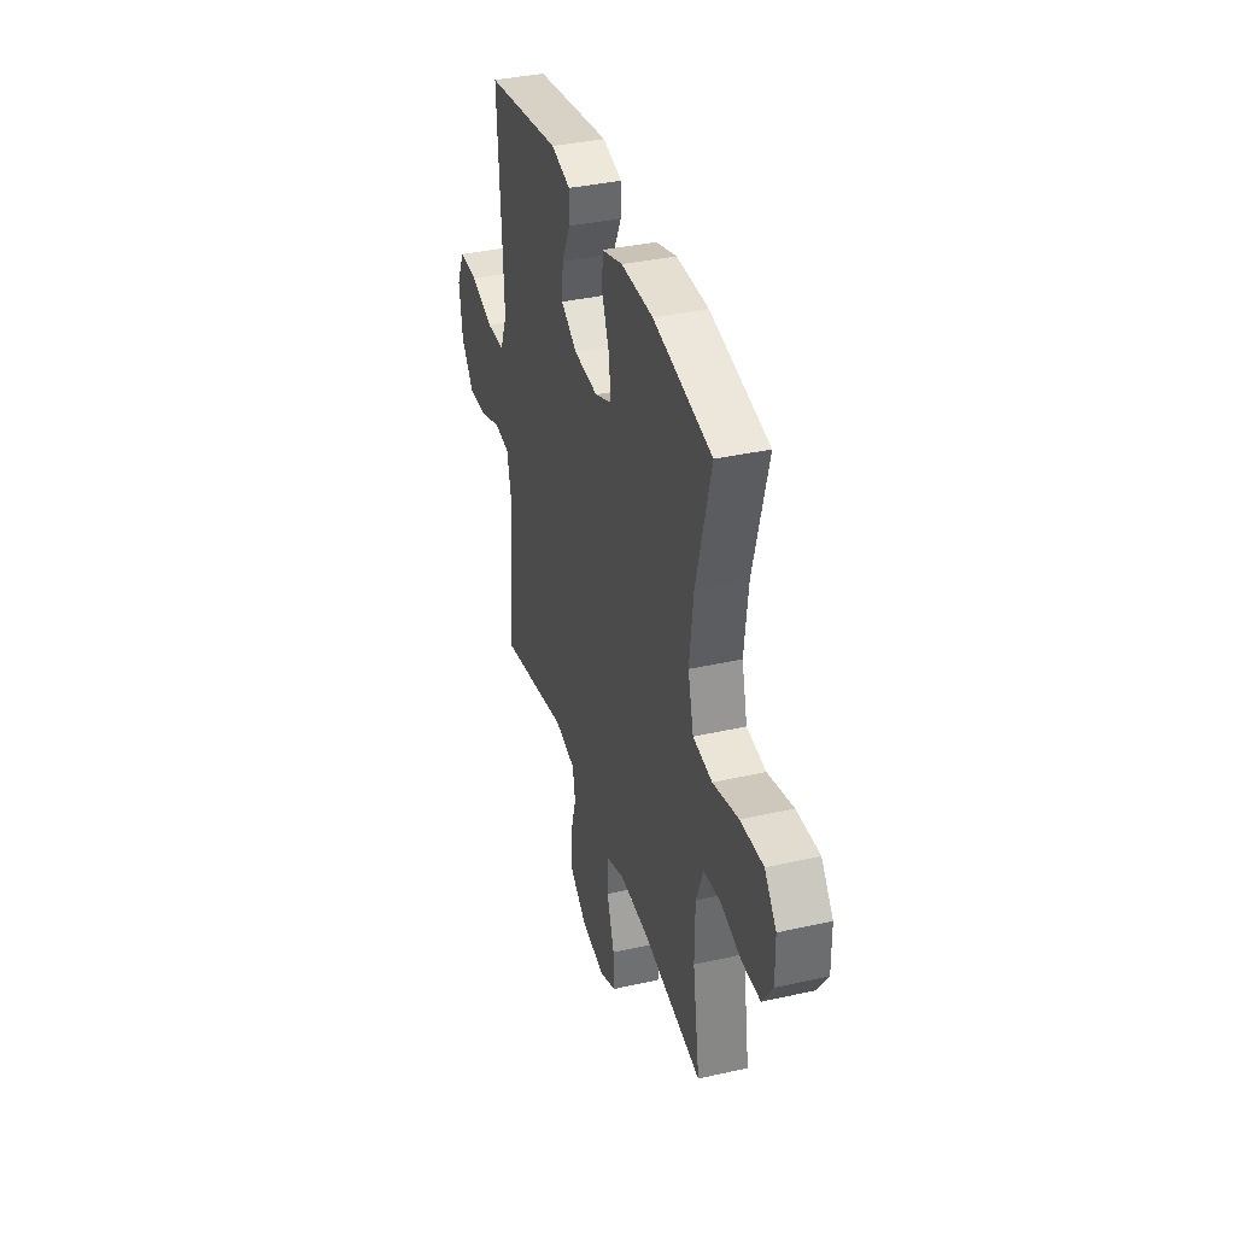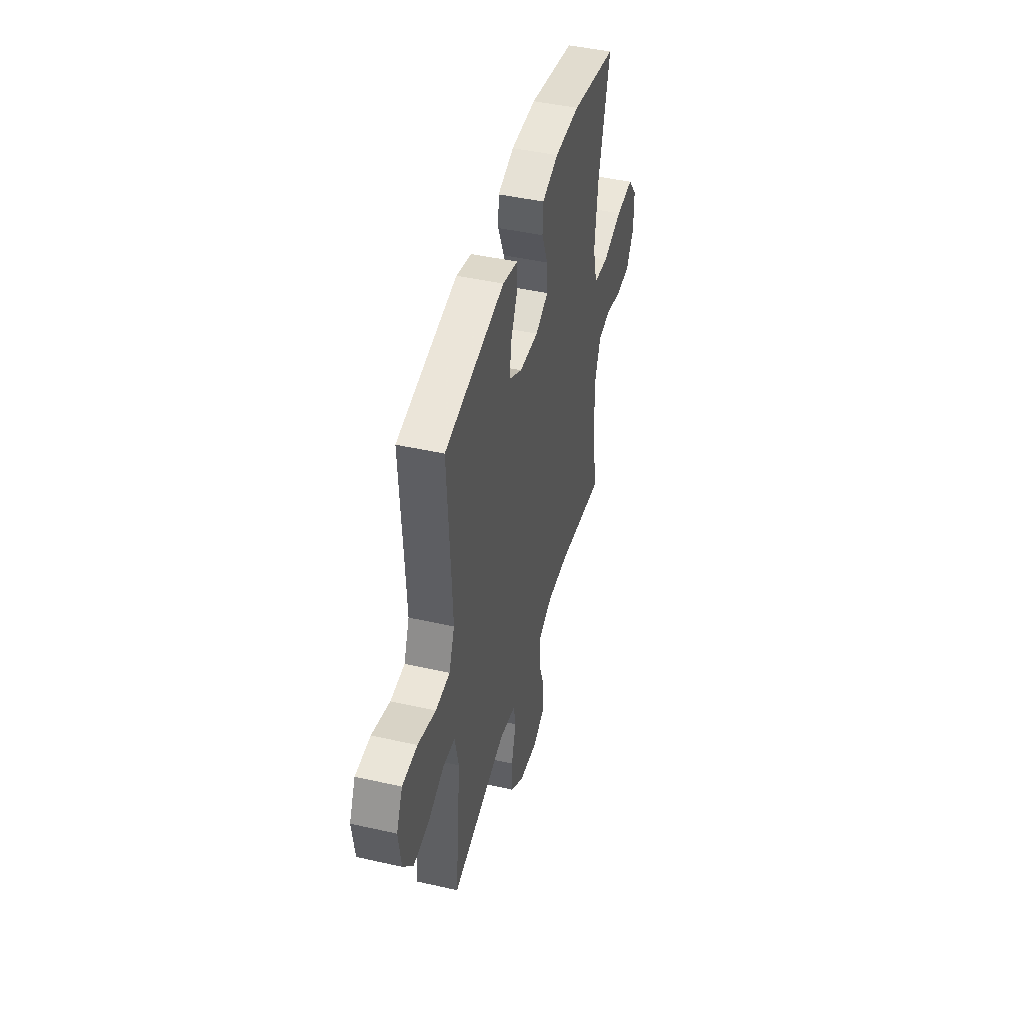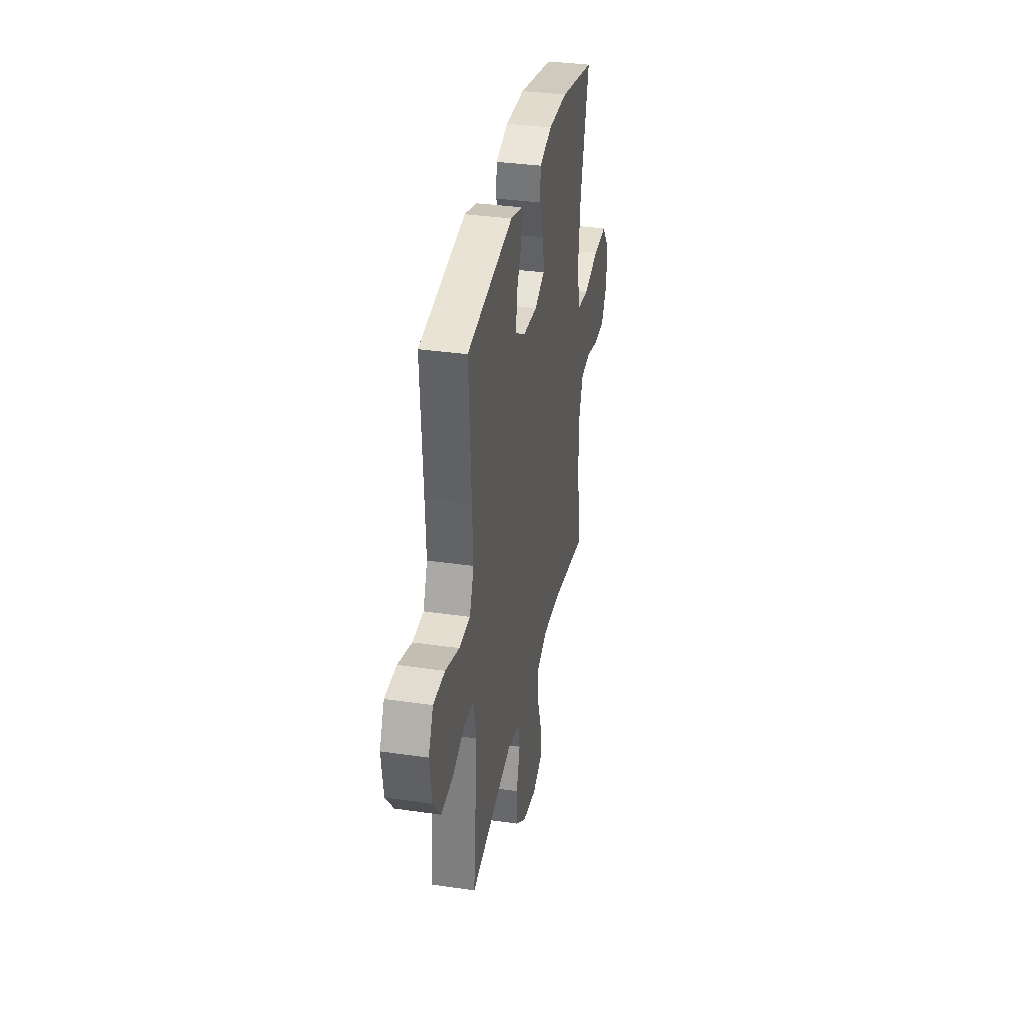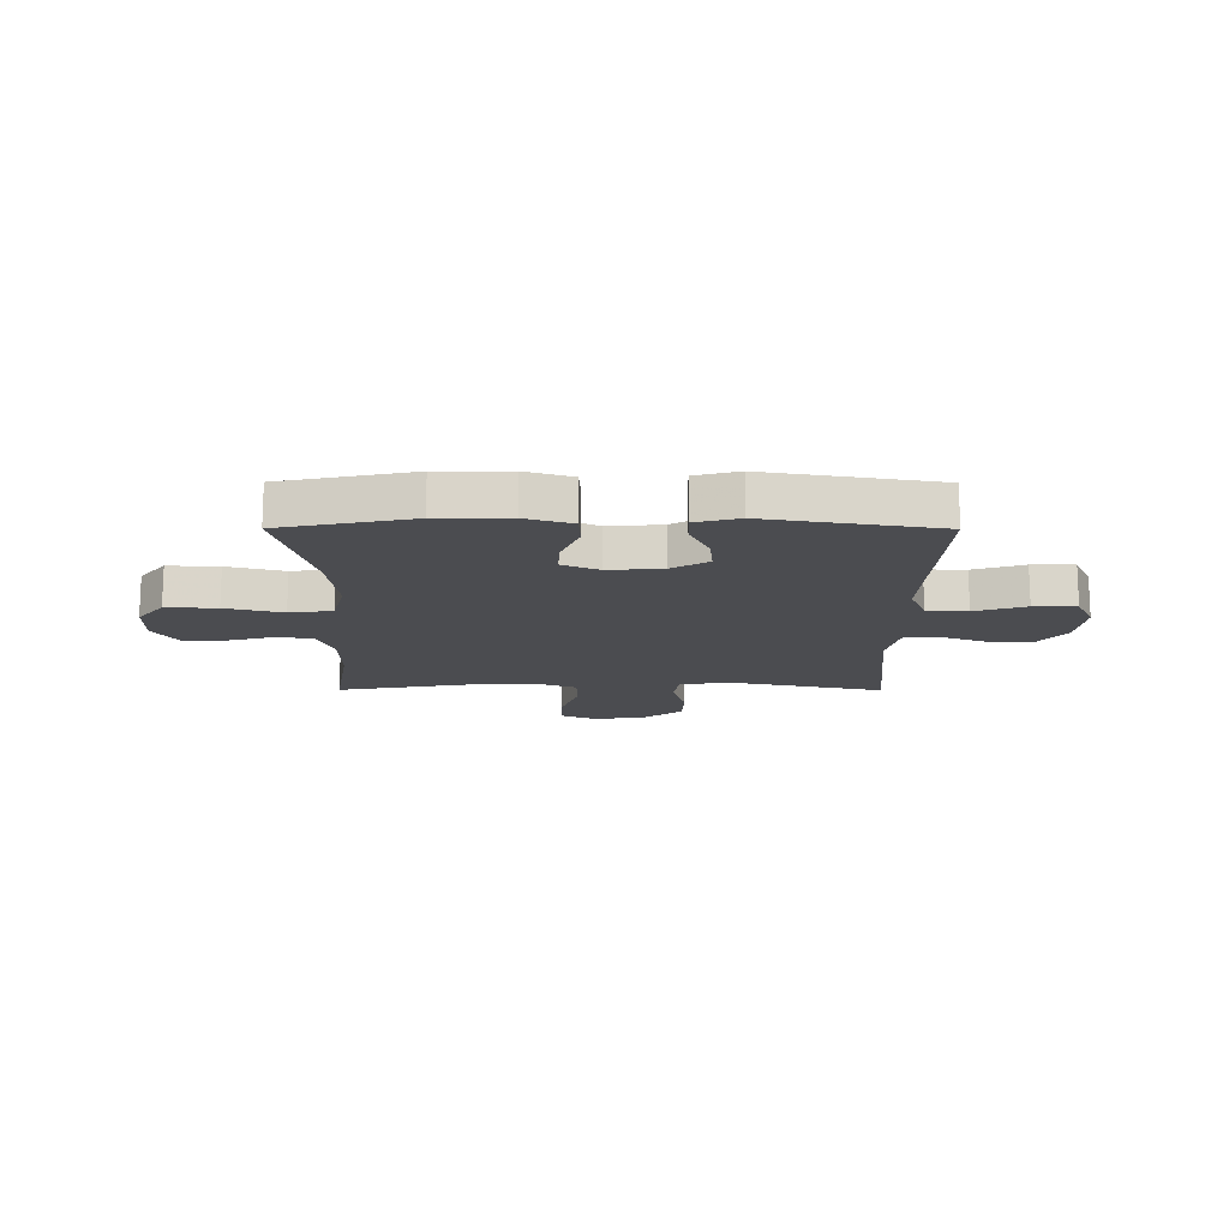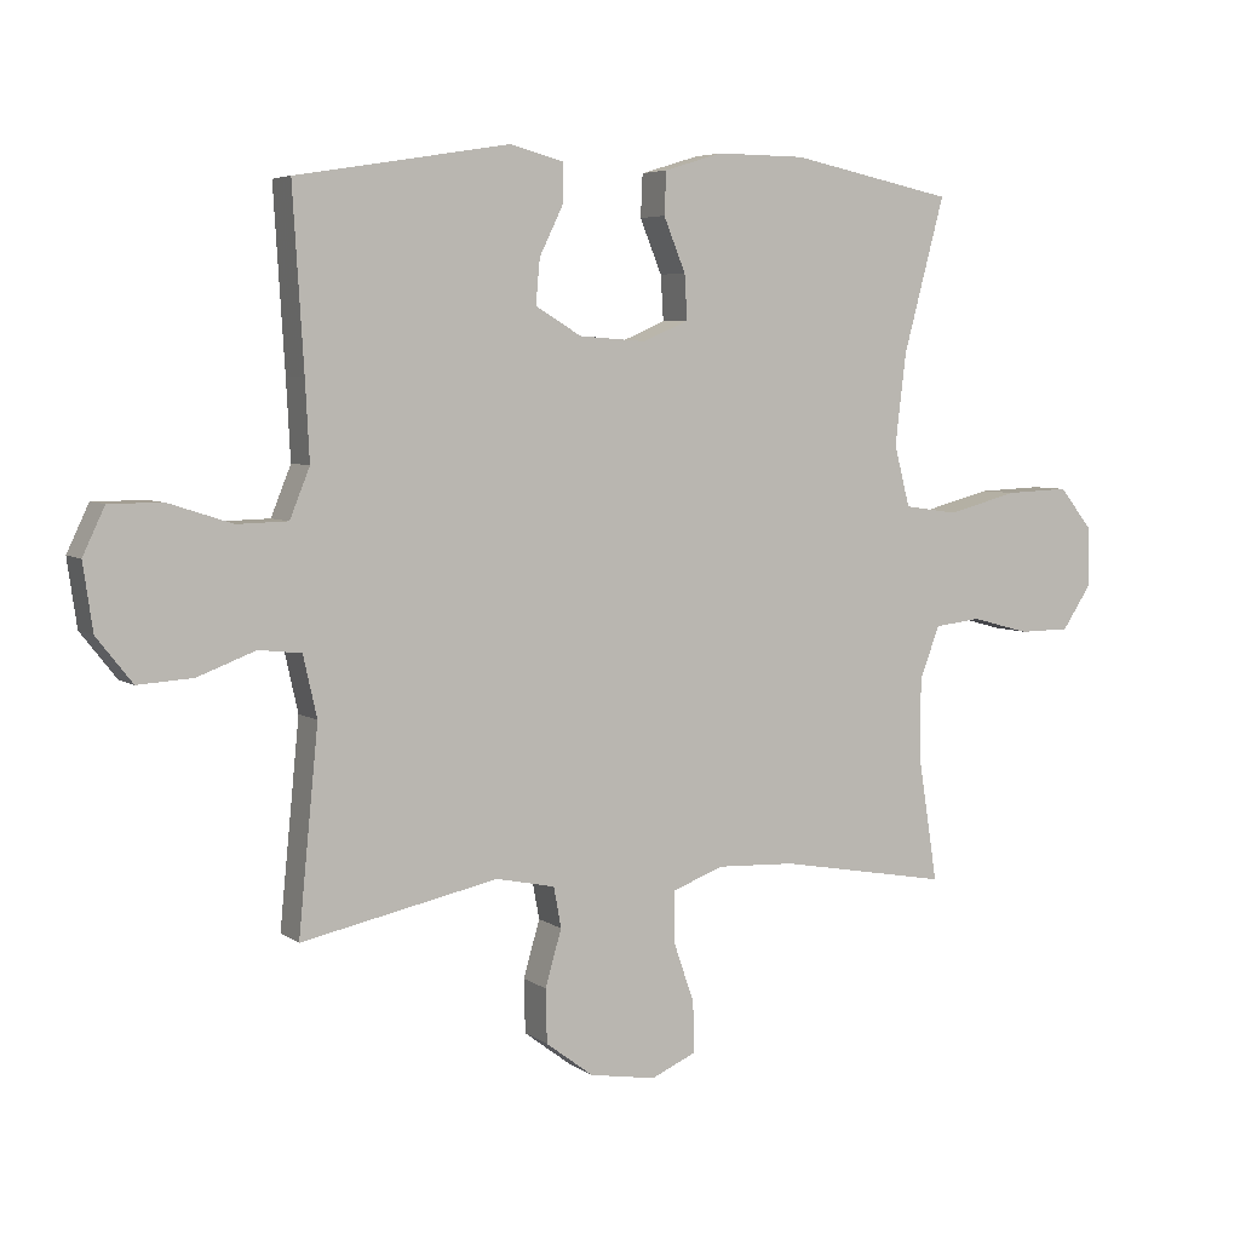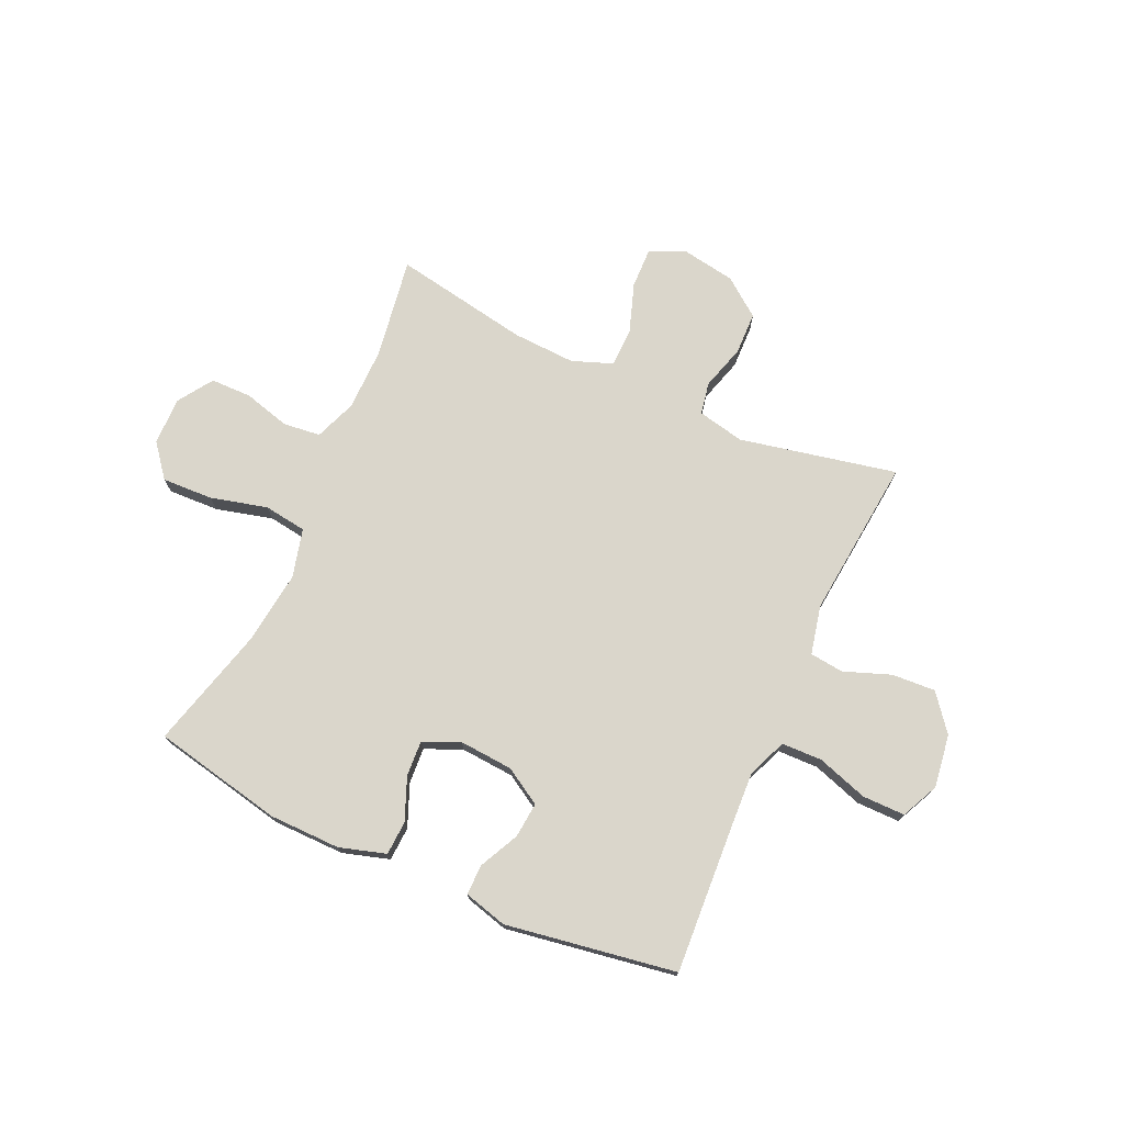
<metadata>
{"format":"obj","ext":"obj","renderer":"f3d","projection":"perspective","resolution":1024,"background":"white","views":[{"elev":36.9,"azim":-106.3,"up":"+Z"},{"elev":44.9,"azim":104.7,"up":"+Z"},{"elev":34.3,"azim":101.1,"up":"+Z"},{"elev":-15.2,"azim":-0.2,"up":"+Y"},{"elev":5.2,"azim":152.7,"up":"+Z"},{"elev":74.1,"azim":24.5,"up":"+Y"}]}
</metadata>
<code>
v -0.5 0.07 0.5
v -0.262 0.07 0.549
v -0.132 0.07 0.55
v -0.047 0.07 0.524
v -0.044 0.07 0.462
v -0.076 0.07 0.384
v -0.08 0.07 0.319
v -0.013 0.07 0.29
v 0.085 0.07 0.297
v 0.152 0.07 0.337
v 0.146 0.07 0.402
v 0.111 0.07 0.474
v 0.11 0.07 0.53
v 0.189 0.07 0.551
v 0.5 0.07 0.5
v 0.484 0.07 0.242
v 0.478 0.07 0.128
v 0.507 0.07 0.056
v 0.581 0.07 0.054
v 0.674 0.07 0.084
v 0.752 0.07 0.084
v 0.784 0.07 0.016
v 0.77 0.07 -0.081
v 0.718 0.07 -0.147
v 0.638 0.07 -0.142
v 0.553 0.07 -0.11
v 0.491 0.07 -0.117
v 0.471 0.07 -0.206
v 0.5 0.07 -0.5
v 0.213 0.07 -0.439
v 0.127 0.07 -0.457
v 0.116 0.07 -0.516
v 0.14 0.07 -0.598
v 0.138 0.07 -0.676
v 0.069 0.07 -0.728
v -0.028 0.07 -0.744
v -0.094 0.07 -0.715
v -0.092 0.07 -0.641
v -0.061 0.07 -0.551
v -0.062 0.07 -0.479
v -0.136 0.07 -0.451
v -0.251 0.07 -0.456
v -0.5 0.07 -0.5
v -0.471 0.07 -0.315
v -0.472 0.07 -0.2
v -0.501 0.07 -0.124
v -0.569 0.07 -0.116
v -0.654 0.07 -0.139
v -0.729 0.07 -0.138
v -0.771 0.07 -0.075
v -0.77 0.07 0.013
v -0.722 0.07 0.073
v -0.629 0.07 0.069
v -0.525 0.07 0.042
v -0.447 0.07 0.053
v -0.424 0.07 0.142
v -0.44 0.07 0.275
v -0.5 0 0.5
v -0.262 0 0.549
v -0.132 0 0.55
v -0.047 0 0.524
v -0.044 0 0.462
v -0.076 0 0.384
v -0.08 0 0.319
v -0.013 0 0.29
v 0.085 0 0.297
v 0.152 0 0.337
v 0.146 0 0.402
v 0.111 0 0.474
v 0.11 0 0.53
v 0.189 0 0.551
v 0.5 0 0.5
v 0.484 0 0.242
v 0.478 0 0.128
v 0.507 0 0.056
v 0.581 0 0.054
v 0.674 0 0.084
v 0.752 0 0.084
v 0.784 0 0.016
v 0.77 0 -0.081
v 0.718 0 -0.147
v 0.638 0 -0.142
v 0.553 0 -0.11
v 0.491 0 -0.117
v 0.471 0 -0.206
v 0.5 0 -0.5
v 0.213 0 -0.439
v 0.127 0 -0.457
v 0.116 0 -0.516
v 0.14 0 -0.598
v 0.138 0 -0.676
v 0.069 0 -0.728
v -0.028 0 -0.744
v -0.094 0 -0.715
v -0.092 0 -0.641
v -0.061 0 -0.551
v -0.062 0 -0.479
v -0.136 0 -0.451
v -0.251 0 -0.456
v -0.5 0 -0.5
v -0.471 0 -0.315
v -0.472 0 -0.2
v -0.501 0 -0.124
v -0.569 0 -0.116
v -0.654 0 -0.139
v -0.729 0 -0.138
v -0.771 0 -0.075
v -0.77 0 0.013
v -0.722 0 0.073
v -0.629 0 0.069
v -0.525 0 0.042
v -0.447 0 0.053
v -0.424 0 0.142
v -0.44 0 0.275
f 51 52 53 54
f 49 50 51 54
f 47 48 49 54
f 46 47 54 55
f 45 46 55
f 44 45 55 56
f 42 43 44
f 41 42 44 56
f 36 37 38 39
f 36 39 40
f 35 36 40
f 32 33 34 35
f 31 32 35 40
f 30 31 40 41
f 28 29 30
f 27 28 30 41
f 23 24 25 26
f 23 26 27
f 22 23 27
f 19 20 21 22
f 18 19 22 27
f 17 18 27 41
f 13 14 15 16
f 11 12 13 16
f 10 11 16 17
f 9 10 17 41
f 3 4 5 6
f 3 6 7
f 57 1 2 3
f 57 3 7
f 56 57 7 8
f 8 9 41 56
f 111 110 109 108
f 111 108 107 106
f 111 106 105 104
f 112 111 104 103
f 112 103 102
f 113 112 102 101
f 101 100 99
f 113 101 99 98
f 96 95 94 93
f 97 96 93
f 97 93 92
f 92 91 90 89
f 97 92 89 88
f 98 97 88 87
f 87 86 85
f 98 87 85 84
f 83 82 81 80
f 84 83 80
f 84 80 79
f 79 78 77 76
f 84 79 76 75
f 98 84 75 74
f 73 72 71 70
f 73 70 69 68
f 74 73 68 67
f 98 74 67 66
f 63 62 61 60
f 64 63 60
f 60 59 58 114
f 64 60 114
f 65 64 114 113
f 113 98 66 65
f 1 58 59 2
f 2 59 60 3
f 3 60 61 4
f 4 61 62 5
f 5 62 63 6
f 6 63 64 7
f 7 64 65 8
f 8 65 66 9
f 9 66 67 10
f 10 67 68 11
f 11 68 69 12
f 12 69 70 13
f 13 70 71 14
f 14 71 72 15
f 15 72 73 16
f 16 73 74 17
f 17 74 75 18
f 18 75 76 19
f 19 76 77 20
f 20 77 78 21
f 21 78 79 22
f 22 79 80 23
f 23 80 81 24
f 24 81 82 25
f 25 82 83 26
f 26 83 84 27
f 27 84 85 28
f 28 85 86 29
f 29 86 87 30
f 30 87 88 31
f 31 88 89 32
f 32 89 90 33
f 33 90 91 34
f 34 91 92 35
f 35 92 93 36
f 36 93 94 37
f 37 94 95 38
f 38 95 96 39
f 39 96 97 40
f 40 97 98 41
f 41 98 99 42
f 42 99 100 43
f 43 100 101 44
f 44 101 102 45
f 45 102 103 46
f 46 103 104 47
f 47 104 105 48
f 48 105 106 49
f 49 106 107 50
f 50 107 108 51
f 51 108 109 52
f 52 109 110 53
f 53 110 111 54
f 54 111 112 55
f 55 112 113 56
f 56 113 114 57
f 57 114 58 1

</code>
